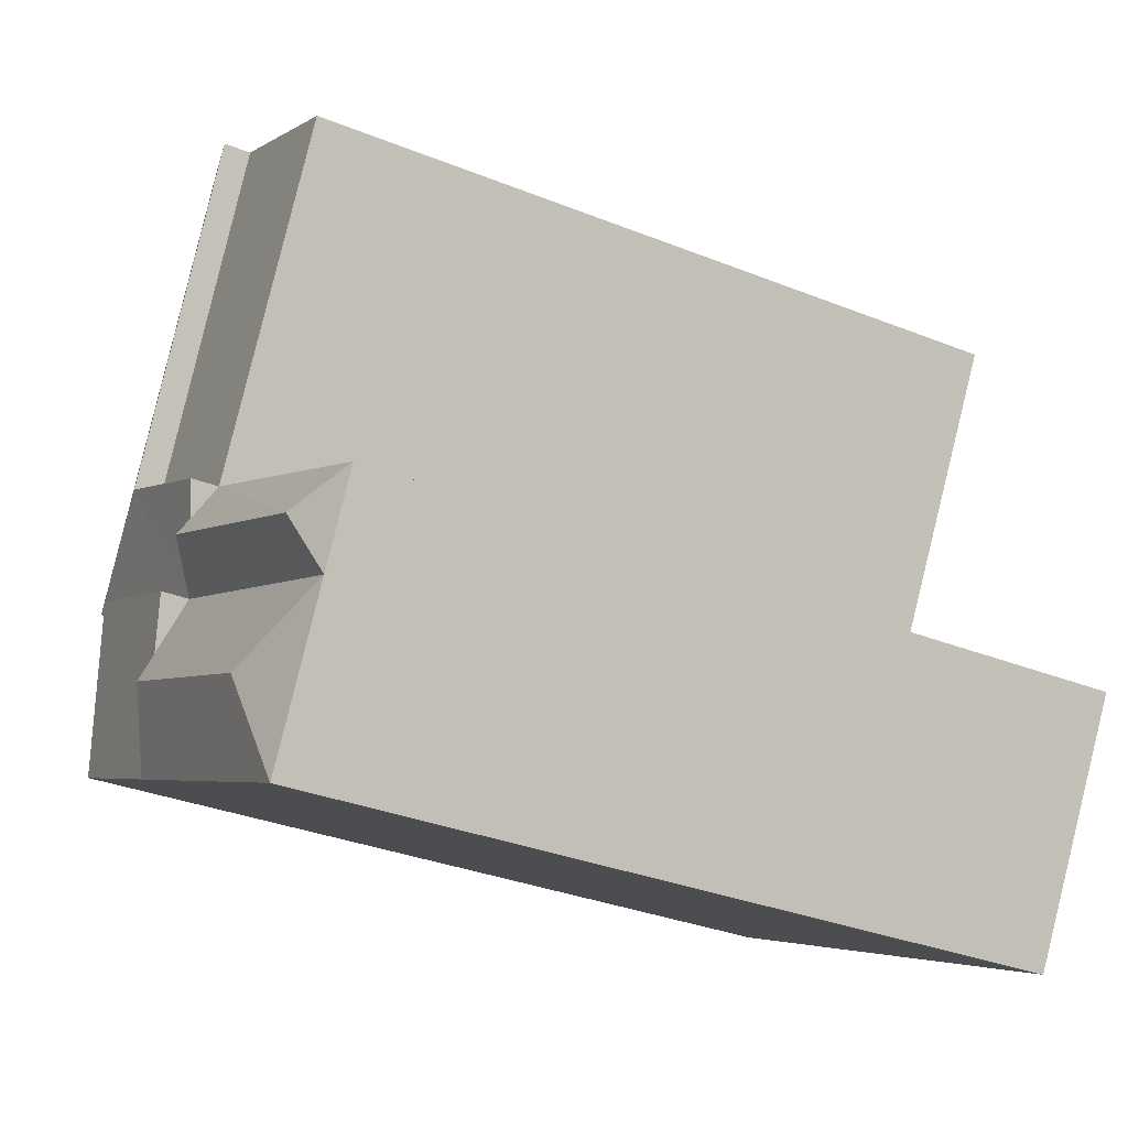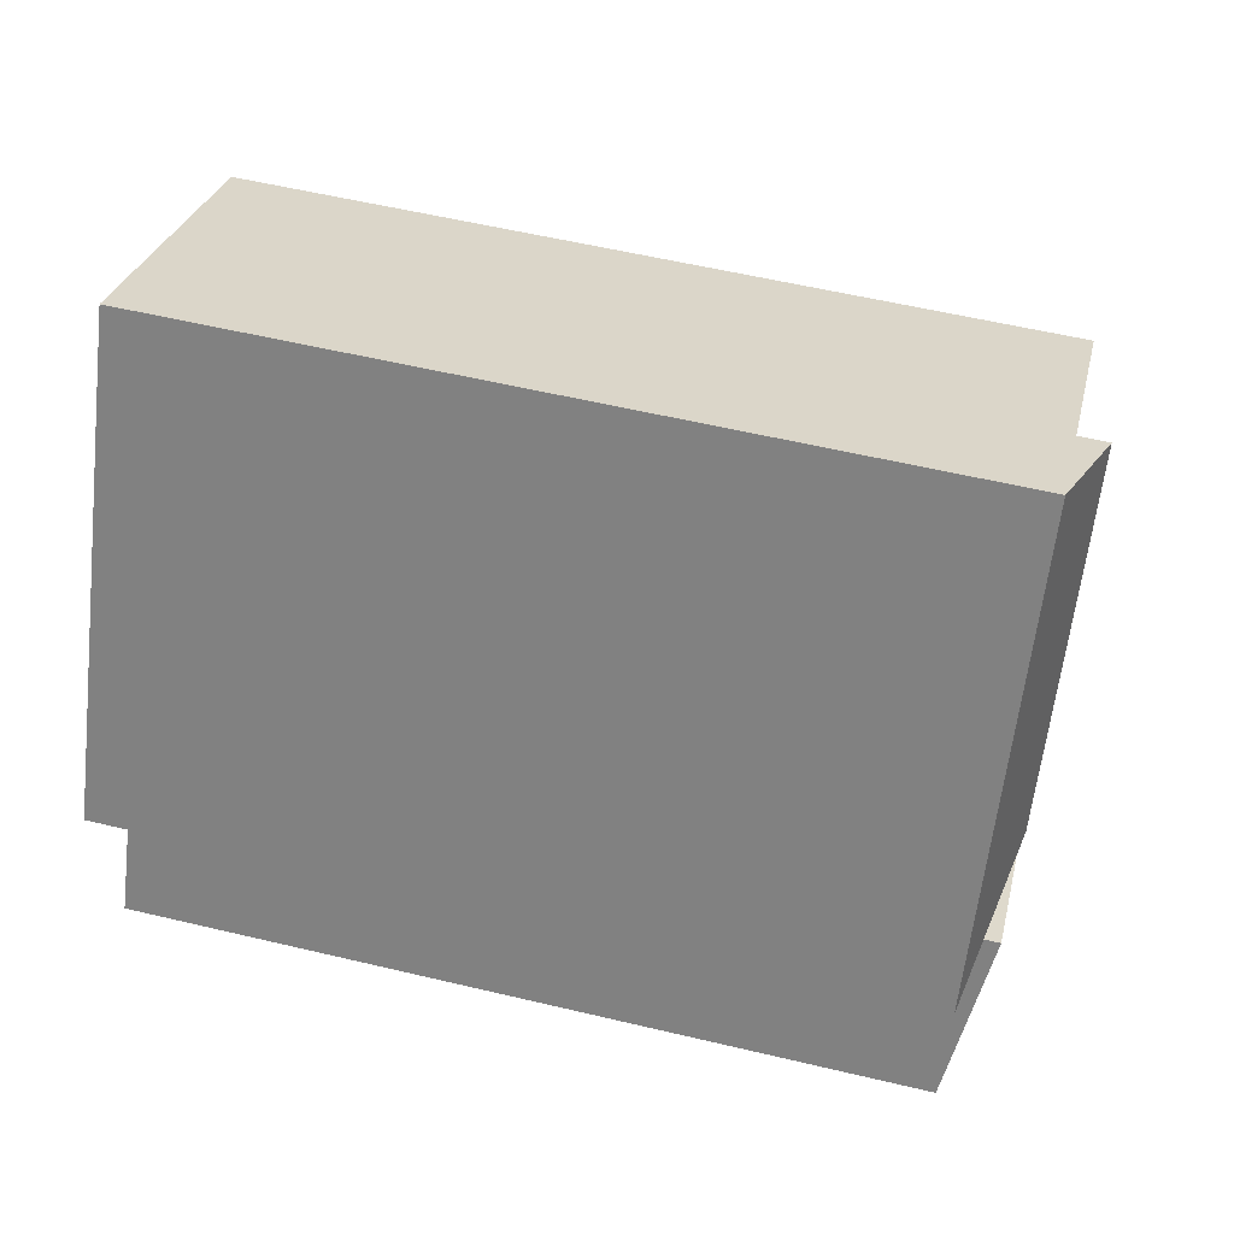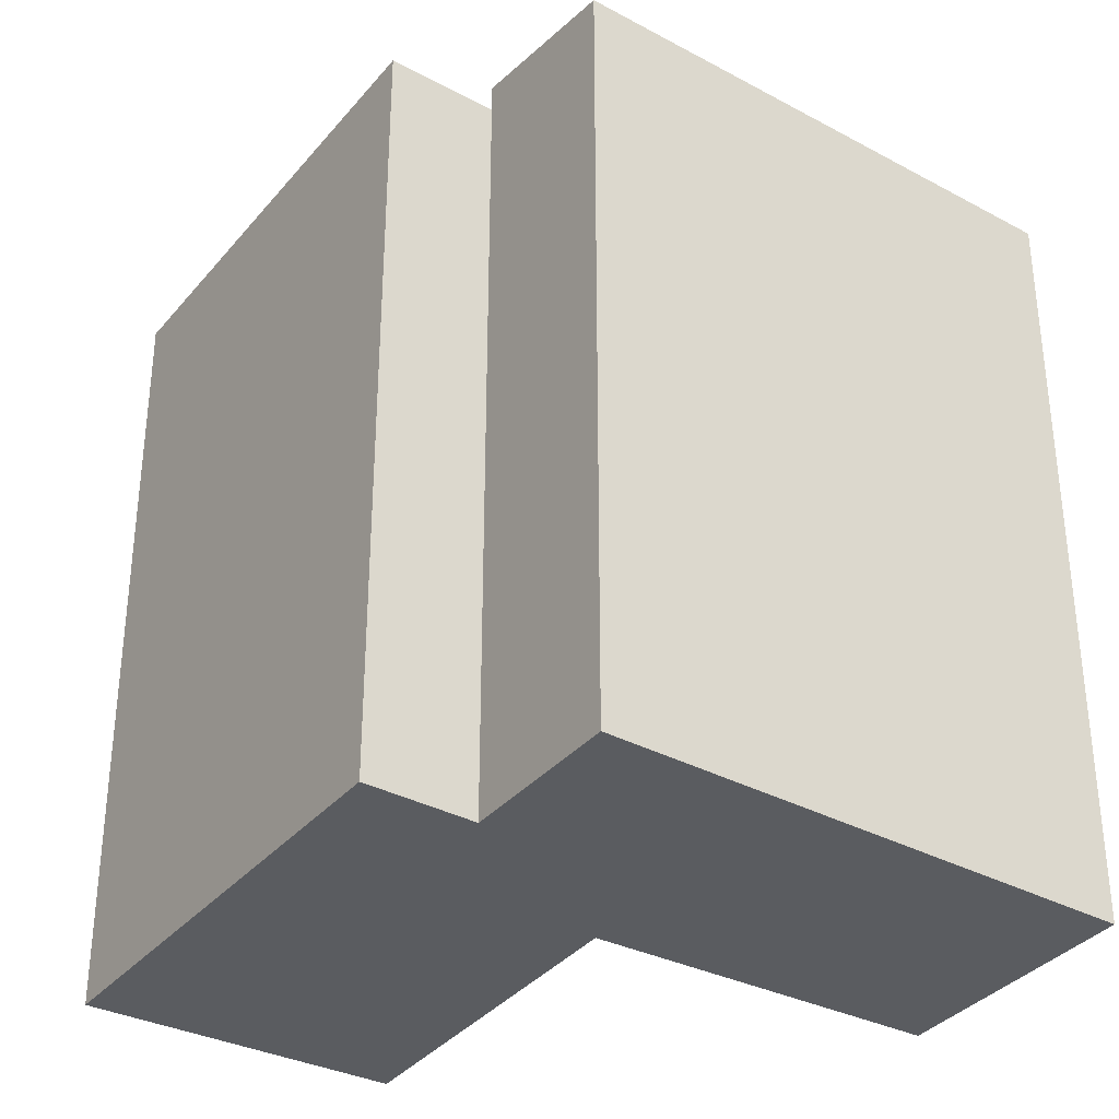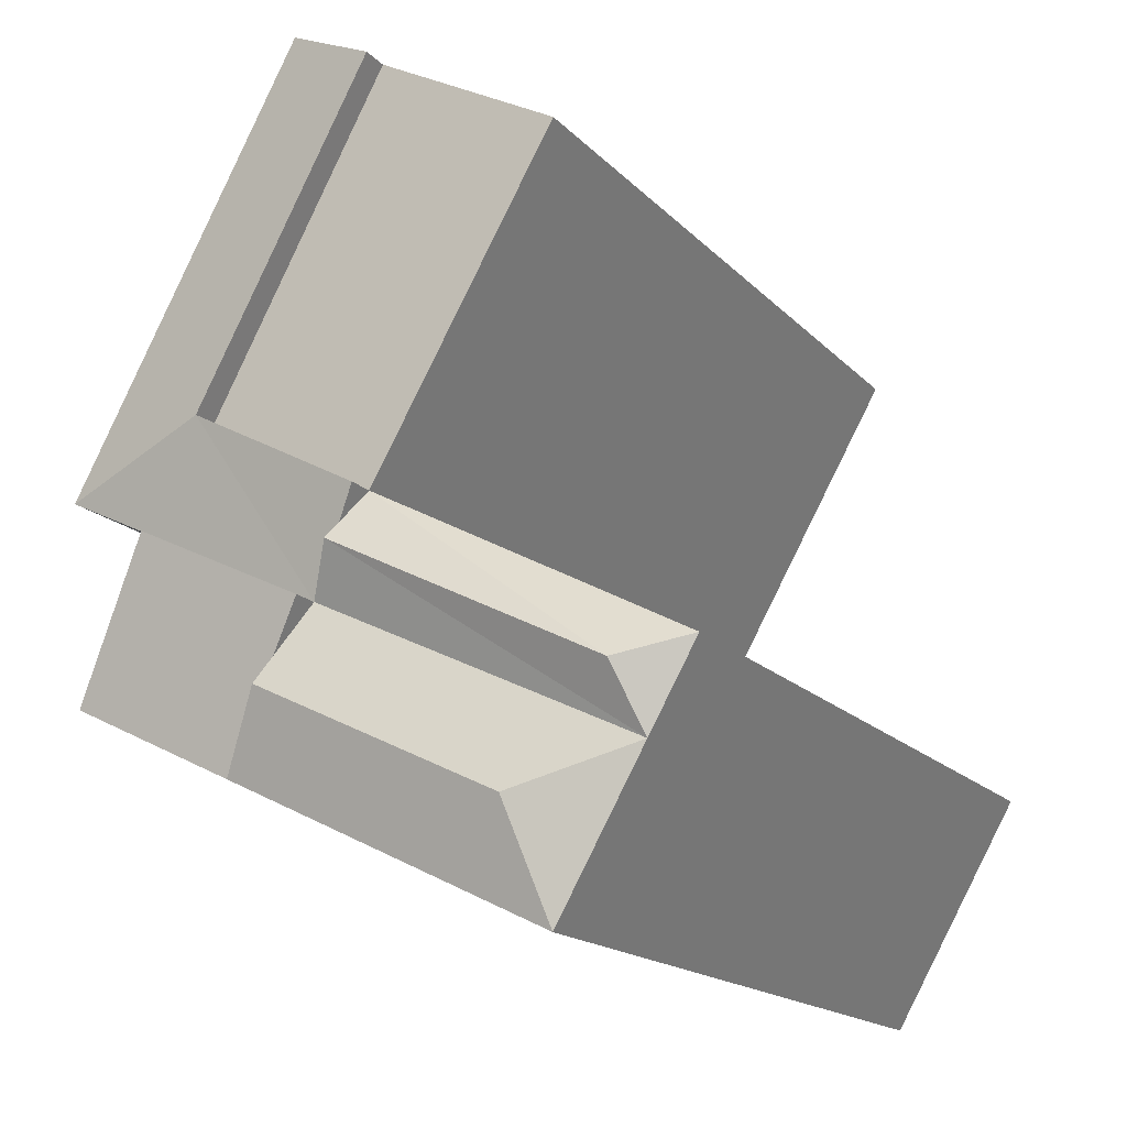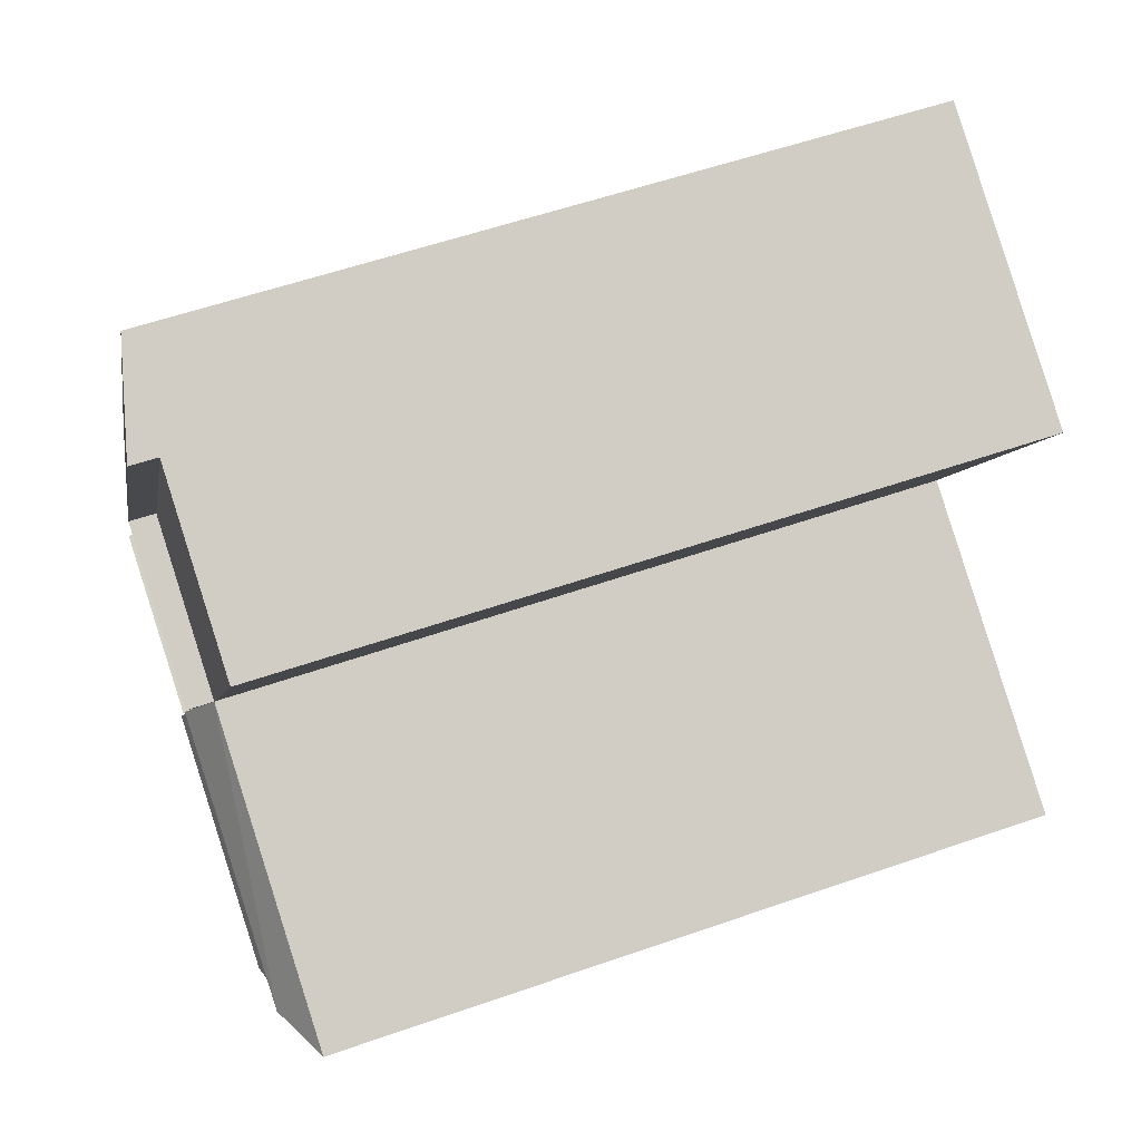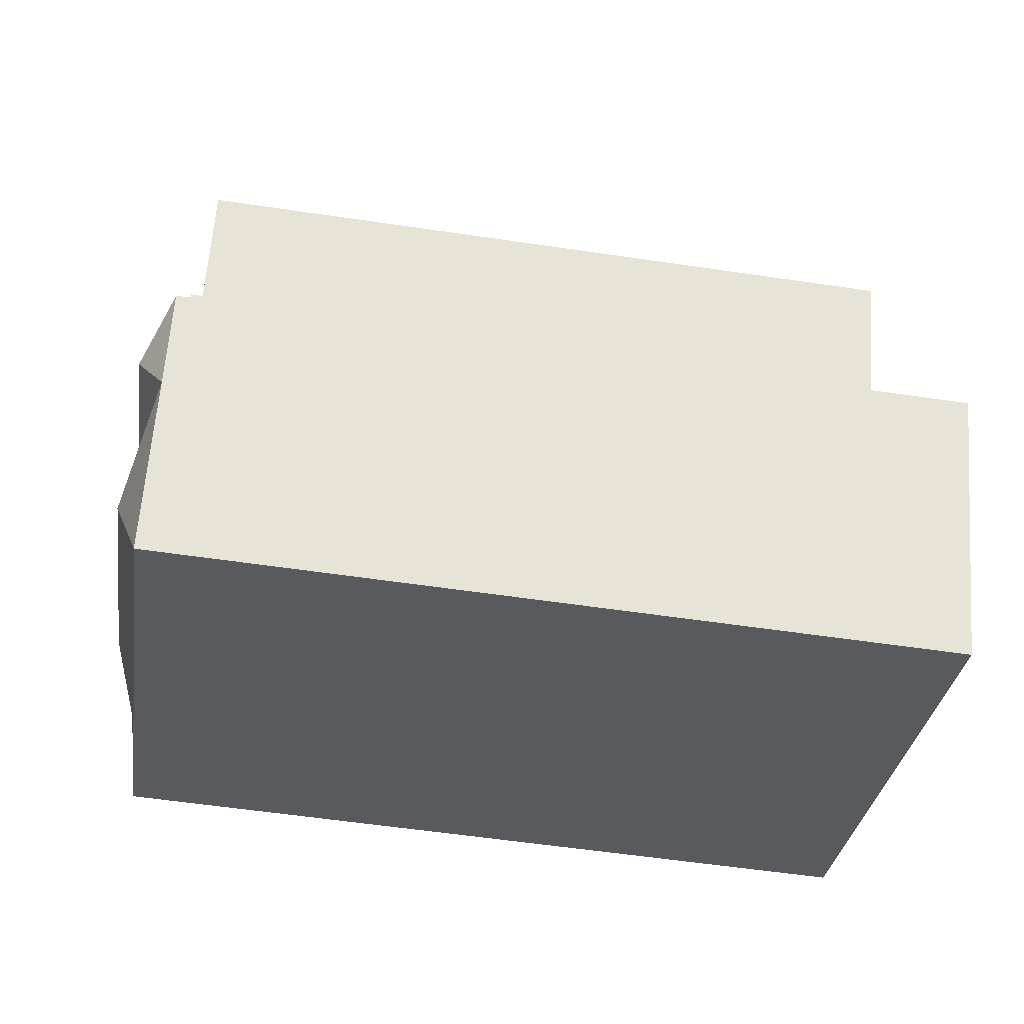
<metadata>
{"format":"obj","ext":"obj","renderer":"f3d","projection":"perspective","resolution":1024,"background":"white","views":[{"elev":-33.2,"azim":-118.7,"up":"+Z"},{"elev":56.5,"azim":104.0,"up":"+Z"},{"elev":-34.1,"azim":117.9,"up":"+Y"},{"elev":-16.8,"azim":-151.9,"up":"+Z"},{"elev":56.8,"azim":-110.0,"up":"+Z"},{"elev":-57.0,"azim":-98.8,"up":"+Z"}]}
</metadata>
<code>
v  14.63 20.76 4.255
v  17.36 -3.416e-16 5.578
v  14.63 -2.606e-16 4.256
v  17.36 20.76 5.578
v  15.81 20.76 8.436
v  15.81 -5.166e-16 8.437
v  10.02 21.52 2.017
v  10.02 20.76 2.017
v  14.63 21.52 4.255
v  10.79 21.27 0.6716
v  12.34 20.76 -2.019
v  16.84 -1.017e-17 0.1662
v  12.34 1.236e-16 -2.018
v  16.84 20.76 0.1655
v  13.14 20.76 7.011
v  8.553 21.52 4.563
v  8.553 20.76 4.563
v  13.14 21.52 7.011
v  9.041 21.27 3.714
v  8.433 21.52 15.71
v  8.433 20.76 15.71
v  11.1 20.76 17.14
v  11.1 -1.049e-15 17.14
v  8.432 -9.621e-16 15.71
v  3.615 20.76 13.14
v  3.614 -8.047e-16 13.14
v  8.552 -2.795e-16 4.564
v  1.28 20.76 -2.223
v  3.603 3.832e-16 -6.258
v  1.279 1.361e-16 -2.222
v  3.603 20.76 -6.259
v  11.18 21.52 -0.001035
v  0.0004435 20.76 -0.0006567
v  0 0 0
v  9.286 21.52 3.29
v  4.536 21.52 -3.224
v  1.866 21.52 -0.4877
v  13.14 -4.294e-16 7.012
v  10.02 -1.235e-16 2.018
g defaultobject
f 1 2 3
f 2 1 4
f 2 5 6
f 5 2 4
f 1 7 8
f 7 1 9
f 8 10 7
f 11 12 13
f 12 11 14
f 12 9 3
f 9 12 14
f 15 16 17
f 16 15 18
f 16 19 17
f 20 15 21
f 15 20 18
f 6 22 23
f 22 6 5
f 23 20 24
f 20 23 22
f 24 25 26
f 25 24 21
f 25 27 26
f 27 25 17
f 28 29 30
f 29 28 31
f 31 13 29
f 13 31 11
f 10 11 32
f 33 30 34
f 30 33 28
f 19 8 35
f 27 33 34
f 33 27 17
f 18 4 1
f 4 18 5
f 11 9 14
f 9 11 7
f 8 18 1
f 18 8 16
f 22 18 20
f 18 22 5
f 17 21 15
f 21 17 25
f 36 31 28
f 32 31 36
f 31 32 11
f 8 36 28
f 36 8 32
f 37 28 33
f 35 28 37
f 28 35 8
f 17 37 33
f 37 17 35
f 3 6 38
f 6 3 2
f 13 3 39
f 3 13 12
f 39 38 27
f 38 39 3
f 38 23 24
f 23 38 6
f 27 24 26
f 24 27 38
f 29 39 30
f 39 29 13
f 30 27 34
f 27 30 39

</code>
